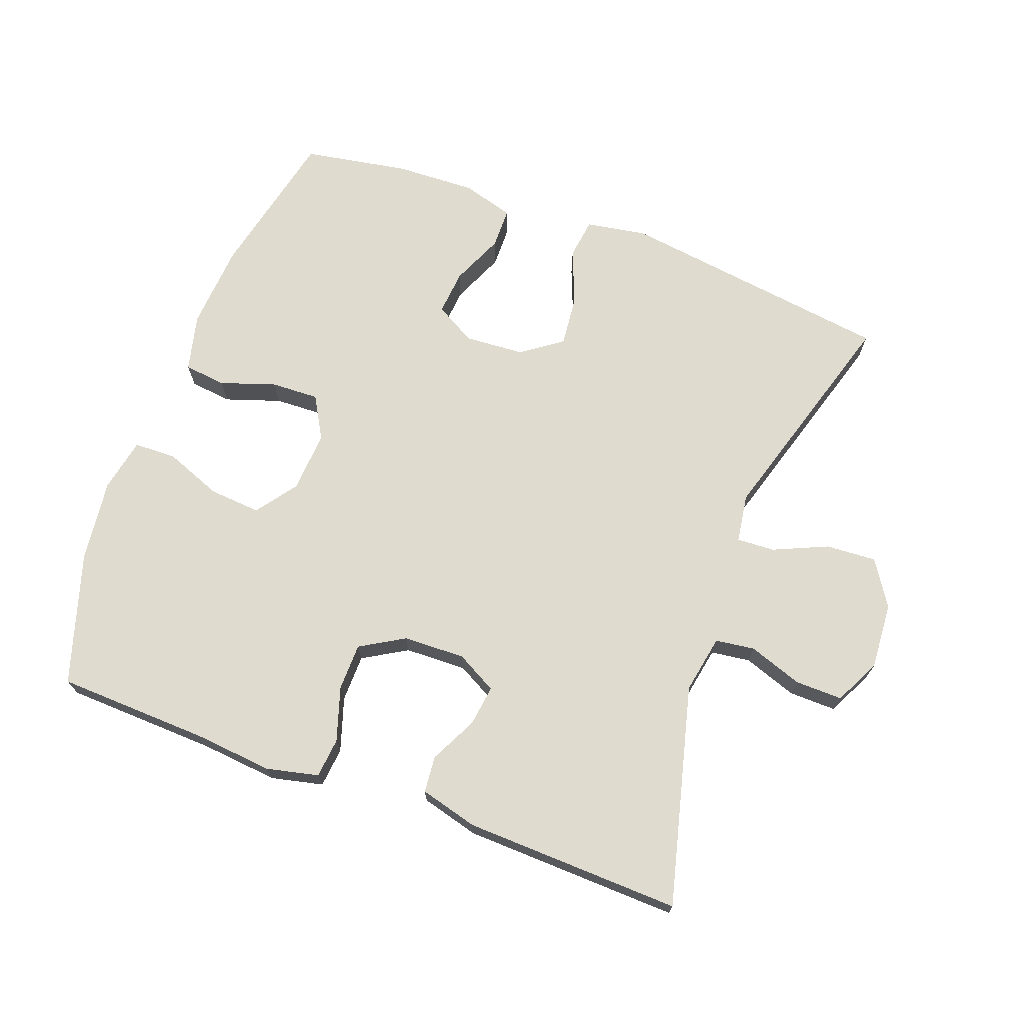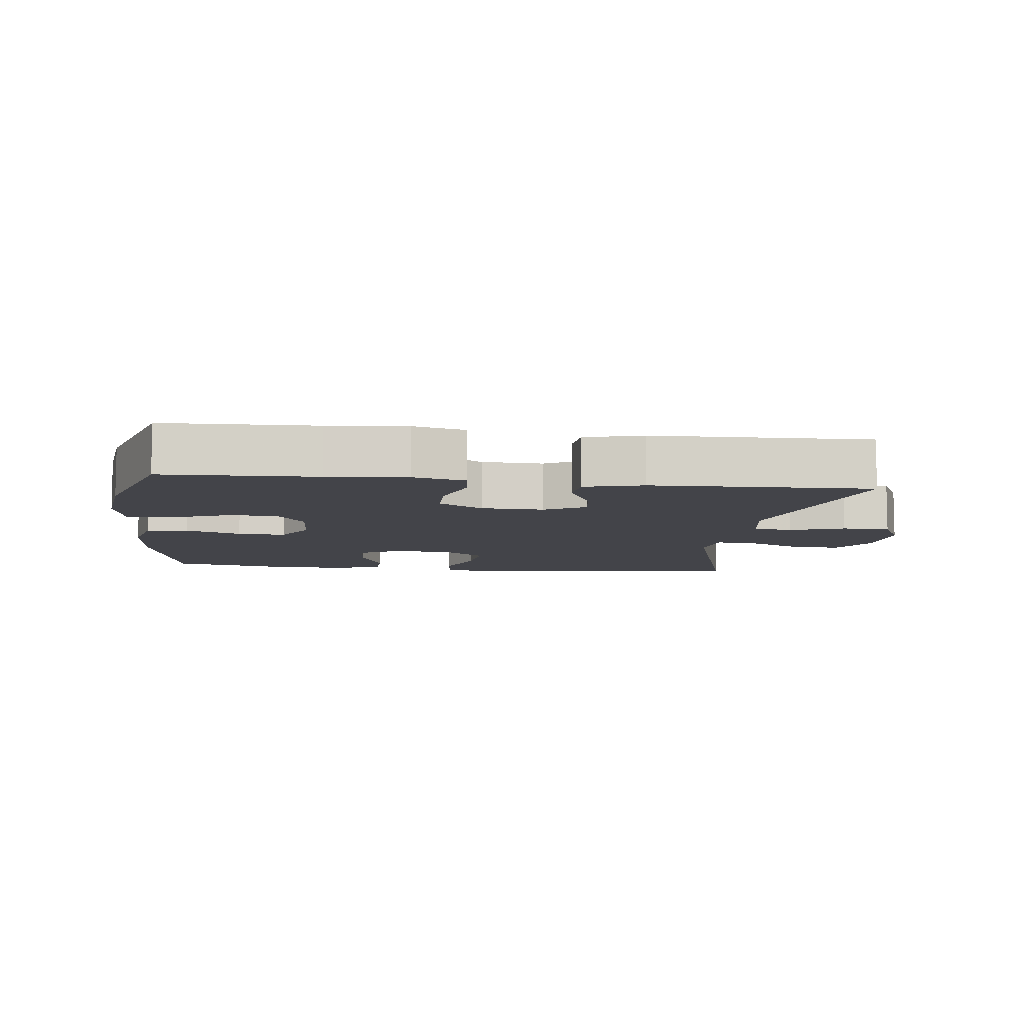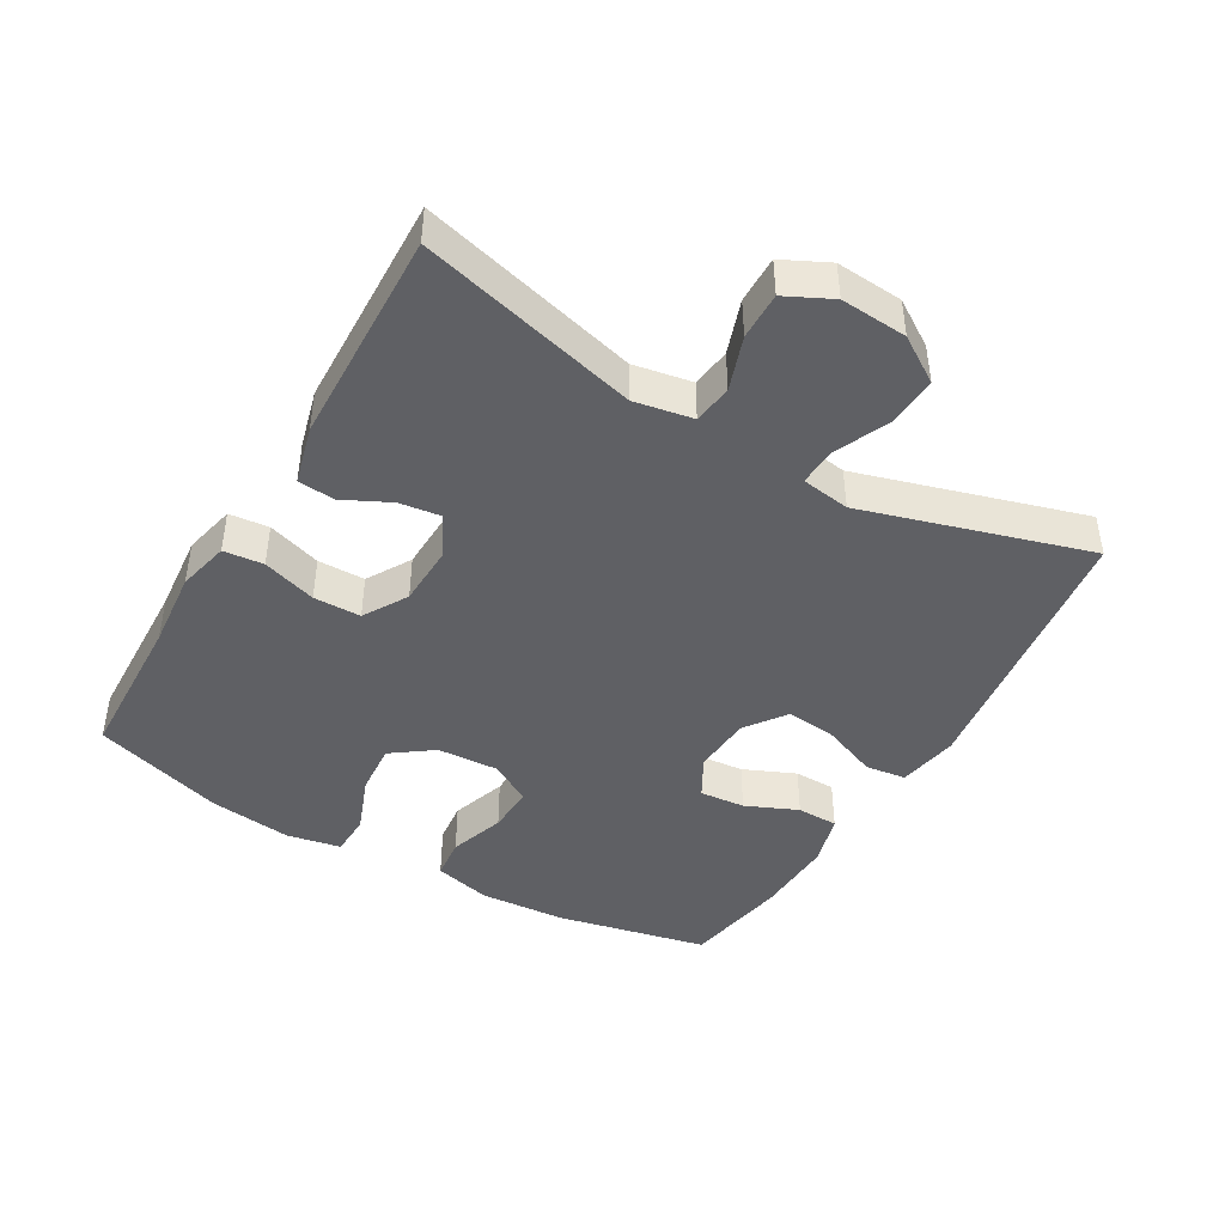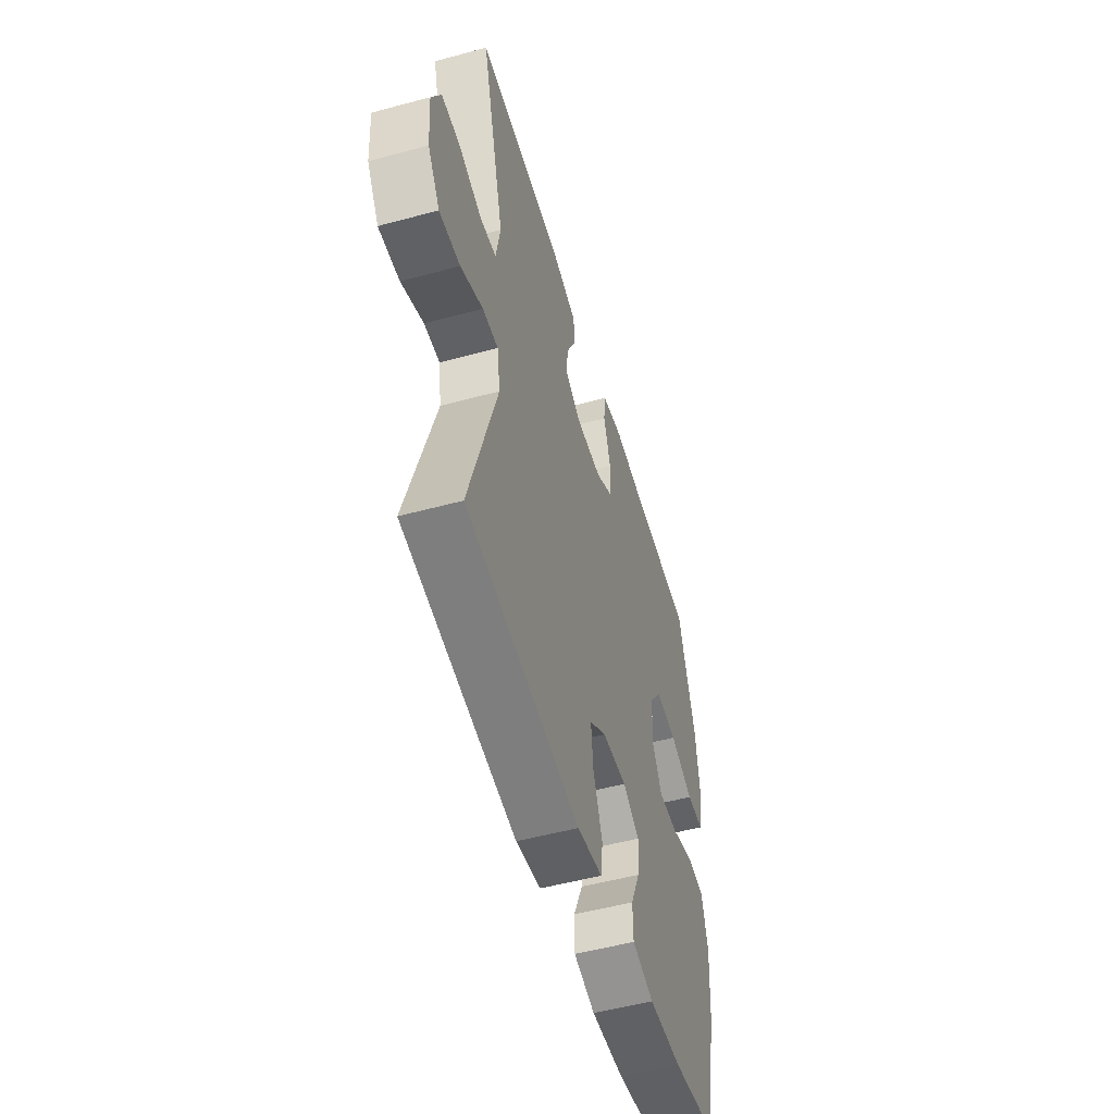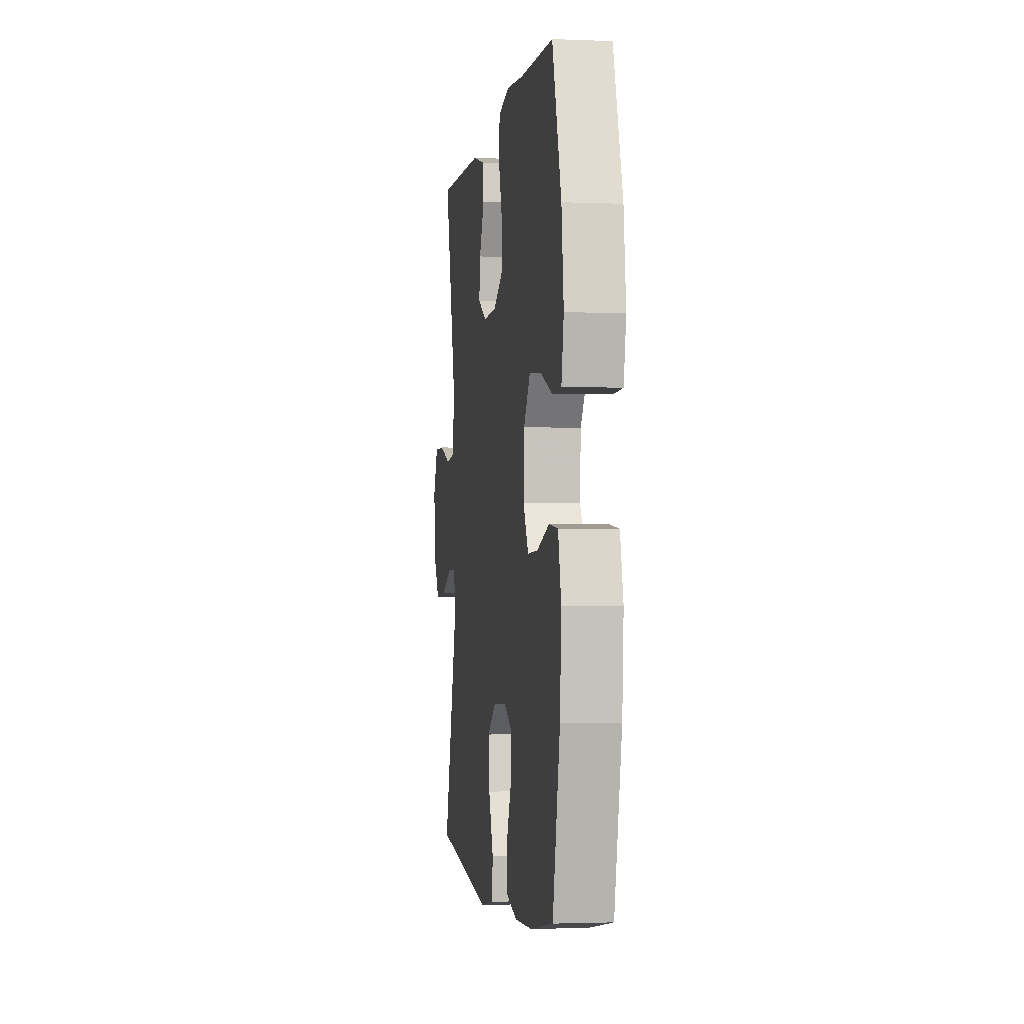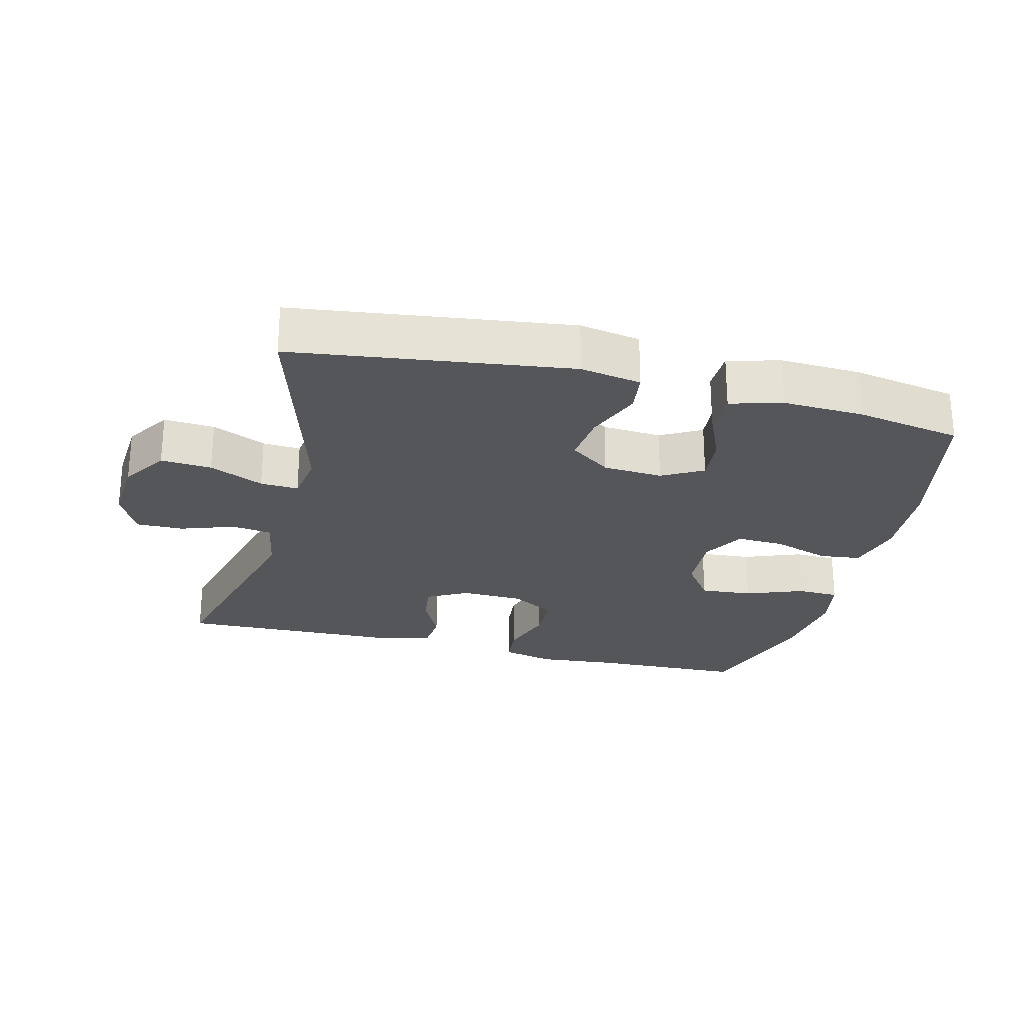
<metadata>
{"format":"obj","ext":"obj","renderer":"f3d","projection":"perspective","resolution":1024,"background":"white","views":[{"elev":70.5,"azim":20.4,"up":"+Y"},{"elev":-8.4,"azim":-7.0,"up":"+Y"},{"elev":-44.0,"azim":59.8,"up":"+Y"},{"elev":-52.4,"azim":106.3,"up":"+Z"},{"elev":-2.1,"azim":-98.4,"up":"+Z"},{"elev":-25.6,"azim":165.8,"up":"+Y"}]}
</metadata>
<code>
v 0.5 0.07 0.5
v 0.415 0.07 0.171
v 0.431 0.07 0.083
v 0.49 0.07 0.075
v 0.571 0.07 0.103
v 0.642 0.07 0.104
v 0.676 0.07 0.035
v 0.669 0.07 -0.065
v 0.625 0.07 -0.133
v 0.549 0.07 -0.128
v 0.468 0.07 -0.092
v 0.411 0.07 -0.089
v 0.4 0.07 -0.162
v 0.5 0.07 -0.5
v 0.087 0.07 -0.555
v -0.004 0.07 -0.539
v -0.012 0.07 -0.478
v 0.021 0.07 -0.395
v 0.029 0.07 -0.319
v -0.032 0.07 -0.275
v -0.121 0.07 -0.269
v -0.182 0.07 -0.303
v -0.176 0.07 -0.371
v -0.142 0.07 -0.449
v -0.143 0.07 -0.511
v -0.221 0.07 -0.533
v -0.342 0.07 -0.528
v -0.5 0.07 -0.5
v -0.55 0.07 -0.273
v -0.559 0.07 -0.144
v -0.538 0.07 -0.058
v -0.475 0.07 -0.051
v -0.392 0.07 -0.079
v -0.32 0.07 -0.082
v -0.284 0.07 -0.019
v -0.289 0.07 0.073
v -0.334 0.07 0.135
v -0.412 0.07 0.129
v -0.498 0.07 0.096
v -0.561 0.07 0.098
v -0.577 0.07 0.179
v -0.562 0.07 0.303
v -0.5 0.07 0.5
v -0.272 0.07 0.508
v -0.154 0.07 0.519
v -0.076 0.07 0.501
v -0.07 0.07 0.441
v -0.096 0.07 0.36
v -0.095 0.07 0.289
v -0.029 0.07 0.25
v 0.064 0.07 0.247
v 0.125 0.07 0.28
v 0.117 0.07 0.341
v 0.082 0.07 0.412
v 0.087 0.07 0.467
v 0.174 0.07 0.49
v 0.5 0 0.5
v 0.415 0 0.171
v 0.431 0 0.083
v 0.49 0 0.075
v 0.571 0 0.103
v 0.642 0 0.104
v 0.676 0 0.035
v 0.669 0 -0.065
v 0.625 0 -0.133
v 0.549 0 -0.128
v 0.468 0 -0.092
v 0.411 0 -0.089
v 0.4 0 -0.162
v 0.5 0 -0.5
v 0.087 0 -0.555
v -0.004 0 -0.539
v -0.012 0 -0.478
v 0.021 0 -0.395
v 0.029 0 -0.319
v -0.032 0 -0.275
v -0.121 0 -0.269
v -0.182 0 -0.303
v -0.176 0 -0.371
v -0.142 0 -0.449
v -0.143 0 -0.511
v -0.221 0 -0.533
v -0.342 0 -0.528
v -0.5 0 -0.5
v -0.55 0 -0.273
v -0.559 0 -0.144
v -0.538 0 -0.058
v -0.475 0 -0.051
v -0.392 0 -0.079
v -0.32 0 -0.082
v -0.284 0 -0.019
v -0.289 0 0.073
v -0.334 0 0.135
v -0.412 0 0.129
v -0.498 0 0.096
v -0.561 0 0.098
v -0.577 0 0.179
v -0.562 0 0.303
v -0.5 0 0.5
v -0.272 0 0.508
v -0.154 0 0.519
v -0.076 0 0.501
v -0.07 0 0.441
v -0.096 0 0.36
v -0.095 0 0.289
v -0.029 0 0.25
v 0.064 0 0.247
v 0.125 0 0.28
v 0.117 0 0.341
v 0.082 0 0.412
v 0.087 0 0.467
v 0.174 0 0.49
f 56 1 2
f 55 56 2
f 54 55 2
f 53 54 2
f 52 53 2 3
f 51 52 3
f 50 51 3
f 46 47 48
f 45 46 48
f 44 45 48
f 44 48 49
f 43 44 49
f 42 43 49
f 41 42 49
f 40 41 49
f 39 40 49
f 38 39 49
f 37 38 49 50
f 31 32 33
f 30 31 33
f 29 30 33
f 28 29 33
f 27 28 33
f 26 27 33
f 25 26 33
f 24 25 33
f 23 24 33
f 22 23 33 34
f 21 22 34 35
f 16 17 18
f 15 16 18
f 14 15 18
f 13 14 18
f 12 13 18 19
f 9 10 11
f 8 9 11
f 7 8 11
f 6 7 11
f 5 6 11
f 4 5 11
f 3 4 11 12
f 12 19 20
f 3 12 20
f 50 3 20
f 37 50 20
f 36 37 20
f 20 21 35 36
f 58 57 112
f 58 112 111
f 58 111 110
f 58 110 109
f 59 58 109 108
f 59 108 107
f 59 107 106
f 104 103 102
f 104 102 101
f 104 101 100
f 105 104 100
f 105 100 99
f 105 99 98
f 105 98 97
f 105 97 96
f 105 96 95
f 105 95 94
f 106 105 94 93
f 89 88 87
f 89 87 86
f 89 86 85
f 89 85 84
f 89 84 83
f 89 83 82
f 89 82 81
f 89 81 80
f 89 80 79
f 90 89 79 78
f 91 90 78 77
f 74 73 72
f 74 72 71
f 74 71 70
f 74 70 69
f 75 74 69 68
f 67 66 65
f 67 65 64
f 67 64 63
f 67 63 62
f 67 62 61
f 67 61 60
f 68 67 60 59
f 76 75 68
f 76 68 59
f 76 59 106
f 76 106 93
f 76 93 92
f 92 91 77 76
f 1 57 58 2
f 2 58 59 3
f 3 59 60 4
f 4 60 61 5
f 5 61 62 6
f 6 62 63 7
f 7 63 64 8
f 8 64 65 9
f 9 65 66 10
f 10 66 67 11
f 11 67 68 12
f 12 68 69 13
f 13 69 70 14
f 14 70 71 15
f 15 71 72 16
f 16 72 73 17
f 17 73 74 18
f 18 74 75 19
f 19 75 76 20
f 20 76 77 21
f 21 77 78 22
f 22 78 79 23
f 23 79 80 24
f 24 80 81 25
f 25 81 82 26
f 26 82 83 27
f 27 83 84 28
f 28 84 85 29
f 29 85 86 30
f 30 86 87 31
f 31 87 88 32
f 32 88 89 33
f 33 89 90 34
f 34 90 91 35
f 35 91 92 36
f 36 92 93 37
f 37 93 94 38
f 38 94 95 39
f 39 95 96 40
f 40 96 97 41
f 41 97 98 42
f 42 98 99 43
f 43 99 100 44
f 44 100 101 45
f 45 101 102 46
f 46 102 103 47
f 47 103 104 48
f 48 104 105 49
f 49 105 106 50
f 50 106 107 51
f 51 107 108 52
f 52 108 109 53
f 53 109 110 54
f 54 110 111 55
f 55 111 112 56
f 56 112 57 1

</code>
